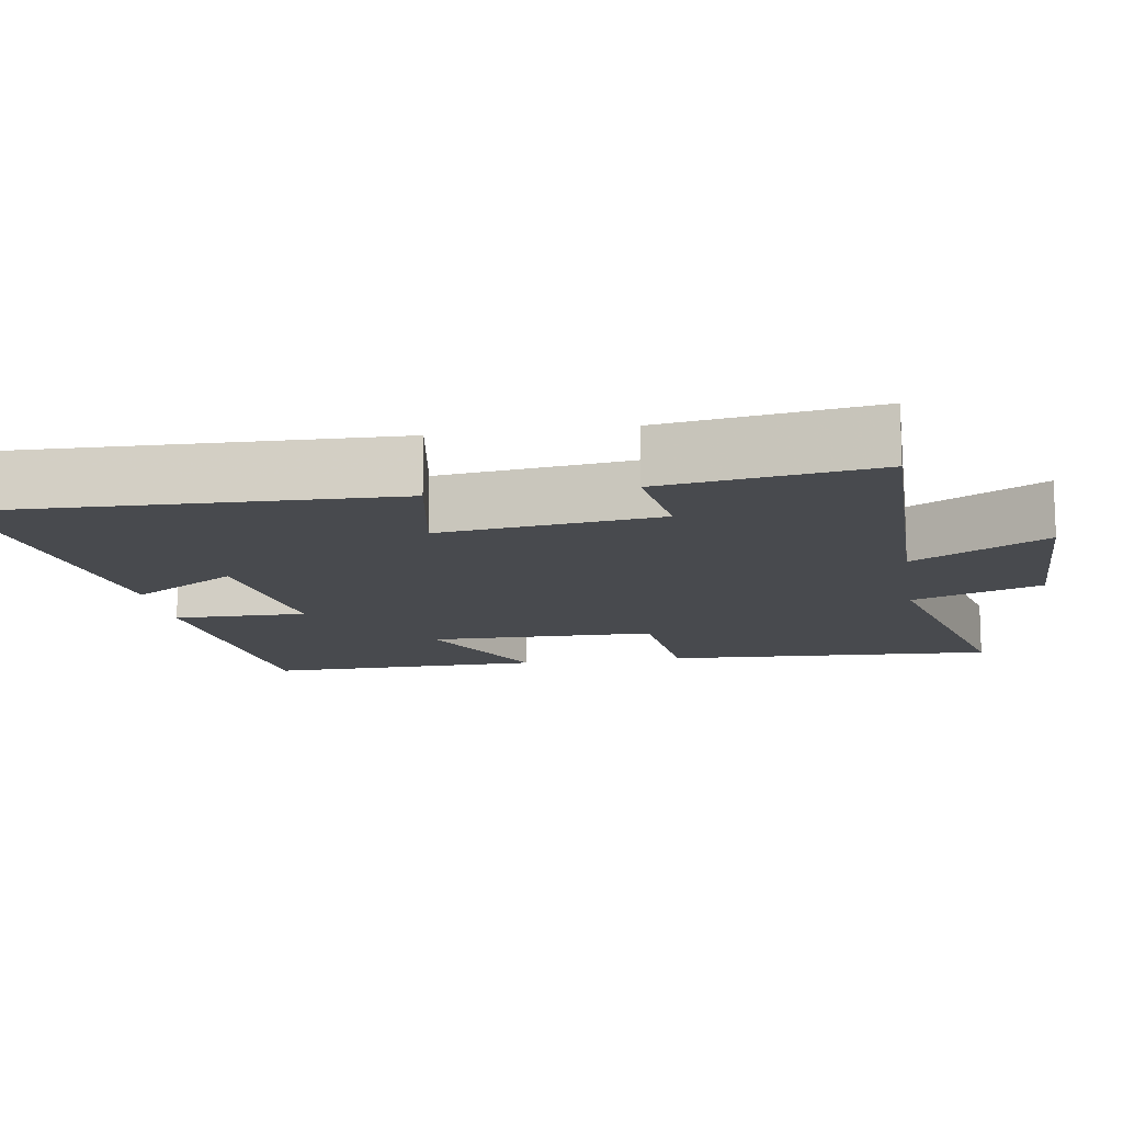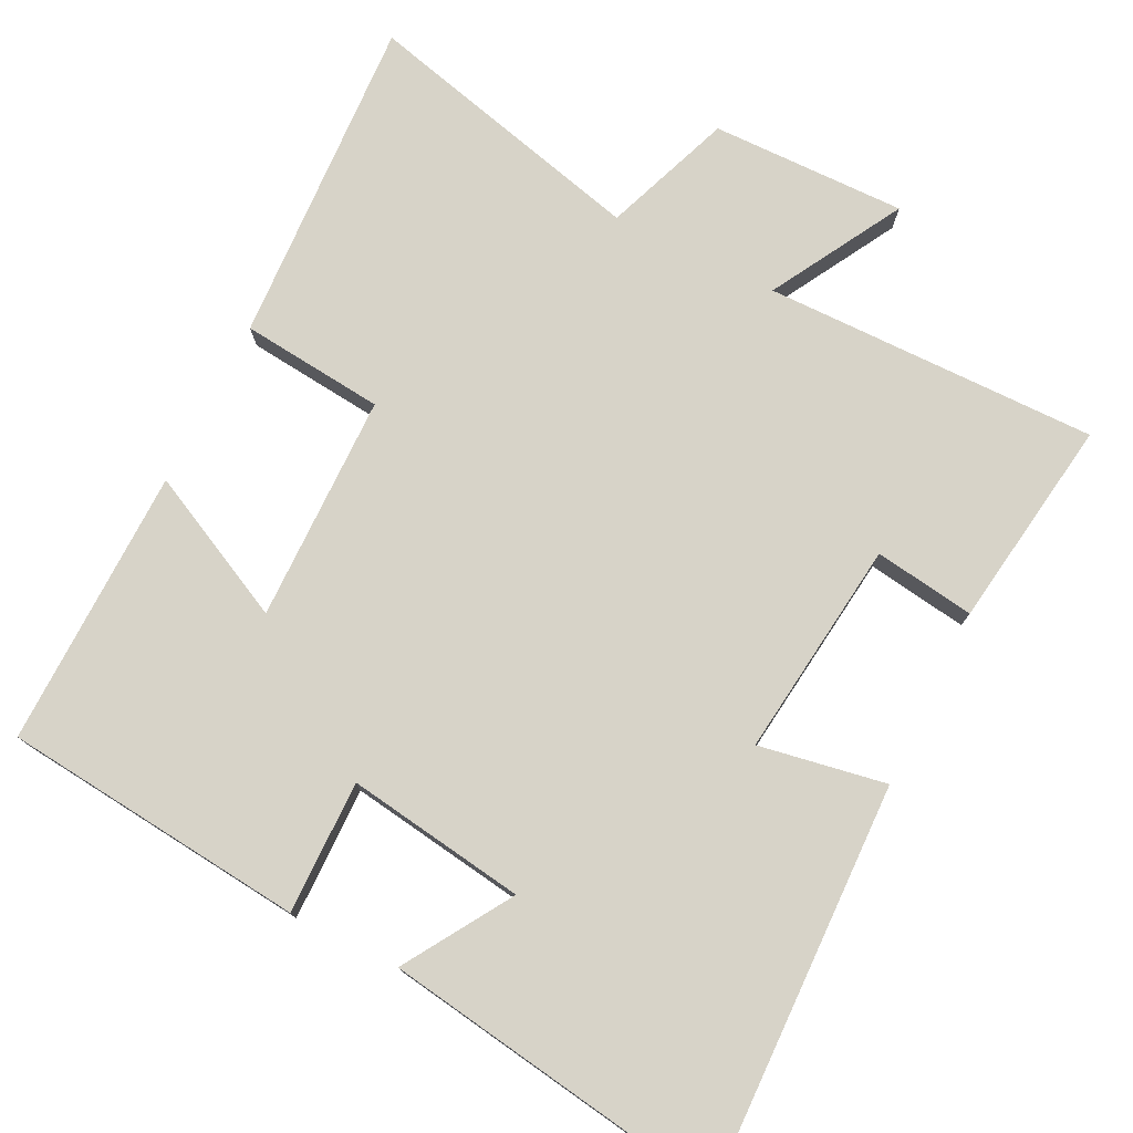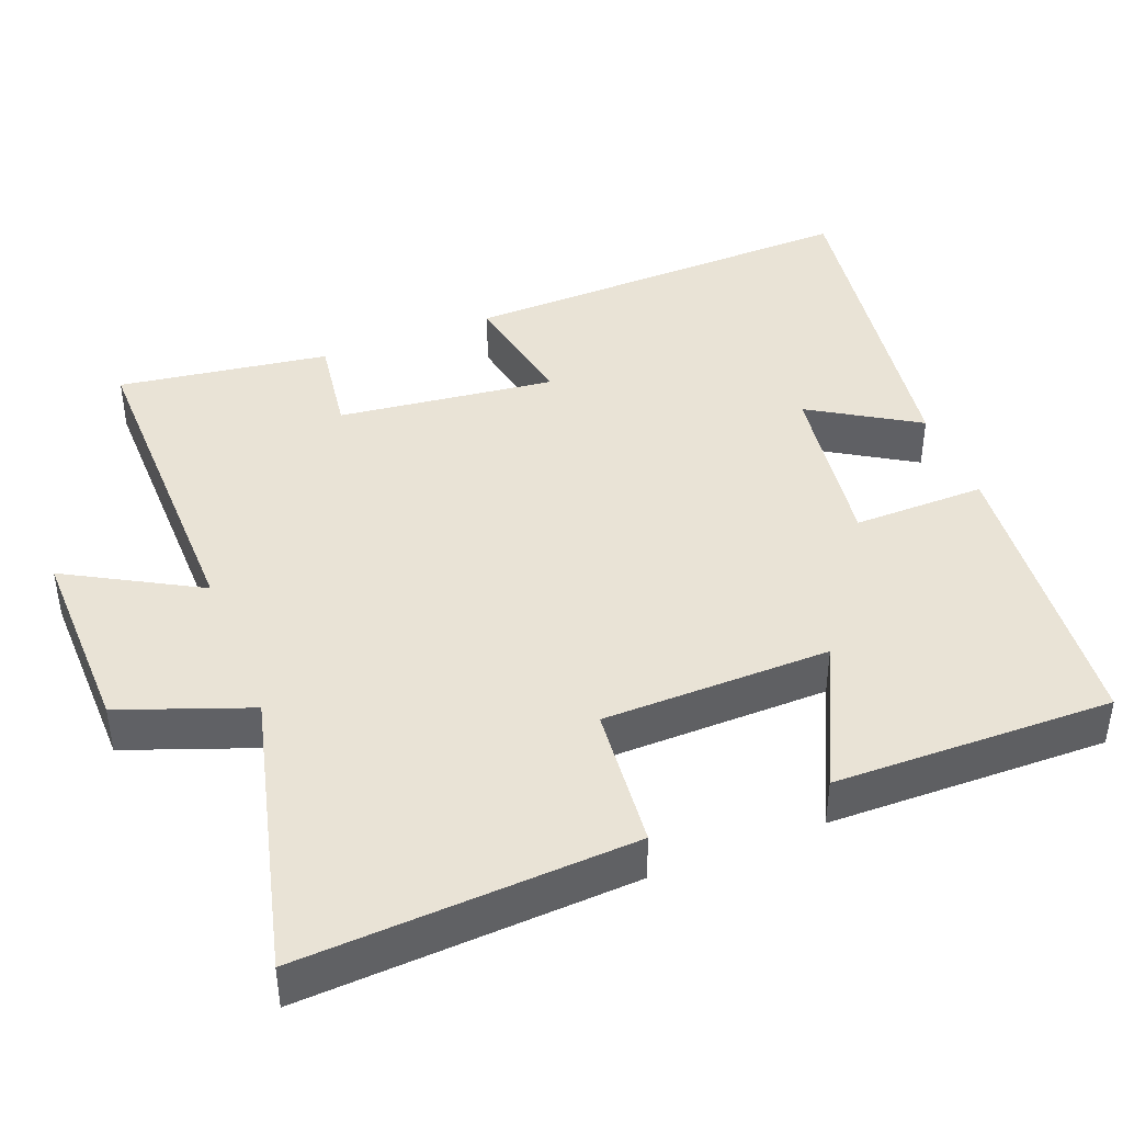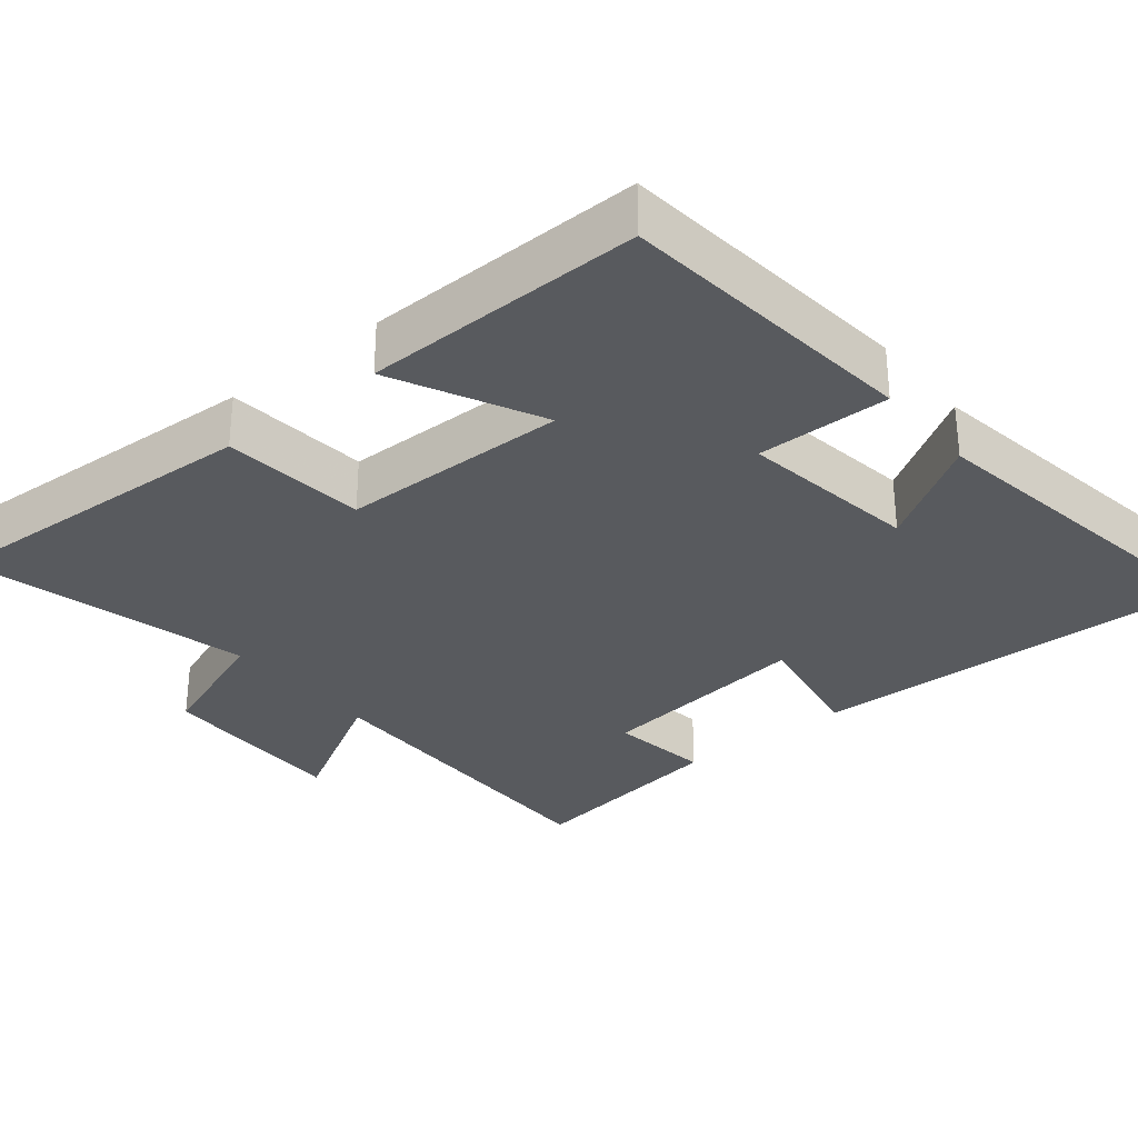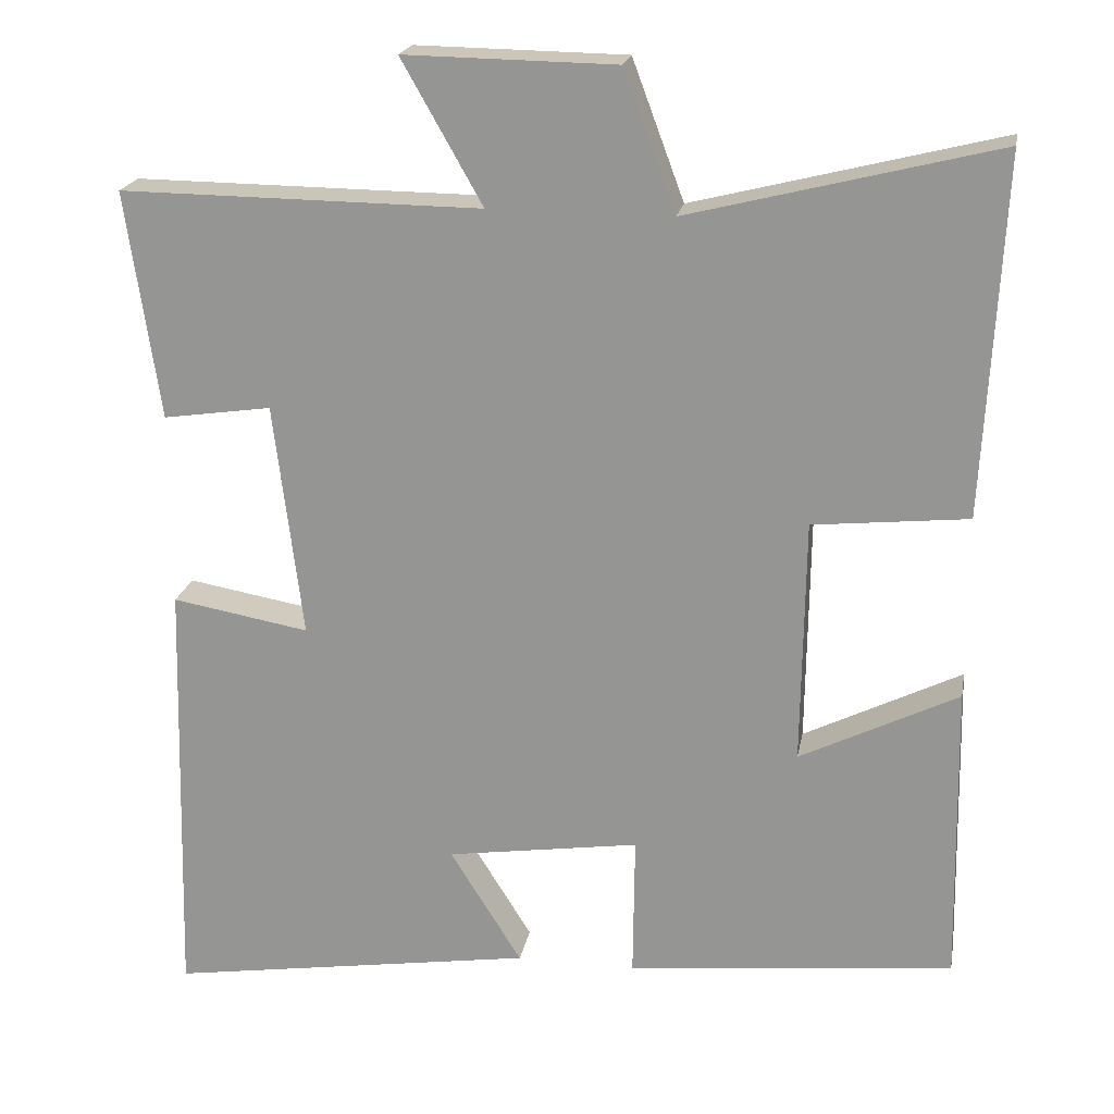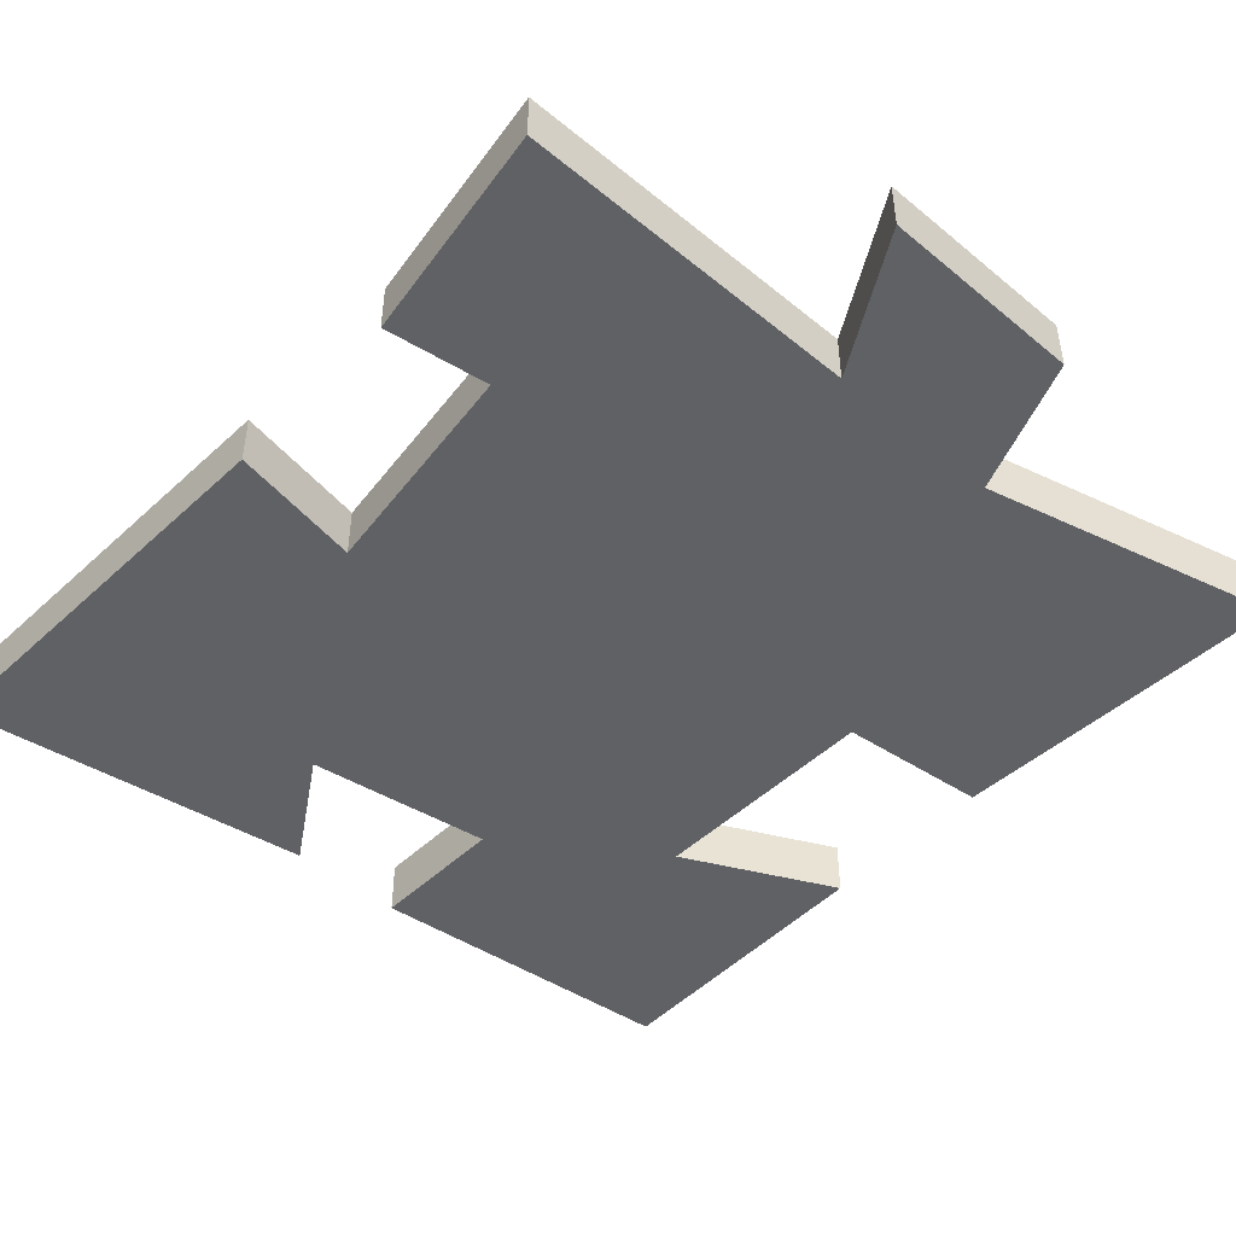
<metadata>
{"format":"obj","ext":"obj","renderer":"f3d","projection":"perspective","resolution":1024,"background":"white","views":[{"elev":-13.1,"azim":-81.0,"up":"+Y"},{"elev":76.6,"azim":-153.6,"up":"+Y"},{"elev":42.0,"azim":68.4,"up":"+Y"},{"elev":-31.0,"azim":129.1,"up":"+Y"},{"elev":20.5,"azim":10.4,"up":"+Z"},{"elev":-47.1,"azim":-42.3,"up":"+Y"}]}
</metadata>
<code>
v -0.542 0.07 0.504
v -0.09 0.07 0.5
v -0.191 0.07 0.678
v 0.073 0.07 0.674
v 0.138 0.07 0.5
v 0.523 0.07 0.597
v 0.5 0.07 0.149
v 0.306 0.07 0.129
v 0.302 0.07 -0.179
v 0.5 0.07 -0.081
v 0.507 0.07 -0.458
v 0.097 0.07 -0.5
v 0.099 0.07 -0.32
v -0.143 0.07 -0.356
v -0.053 0.07 -0.5
v -0.515 0.07 -0.571
v -0.5 0.07 -0.025
v -0.328 0.07 -0.055
v -0.364 0.07 0.239
v -0.5 0.07 0.219
v -0.542 0 0.504
v -0.09 0 0.5
v -0.191 0 0.678
v 0.073 0 0.674
v 0.138 0 0.5
v 0.523 0 0.597
v 0.5 0 0.149
v 0.306 0 0.129
v 0.302 0 -0.179
v 0.5 0 -0.081
v 0.507 0 -0.458
v 0.097 0 -0.5
v 0.099 0 -0.32
v -0.143 0 -0.356
v -0.053 0 -0.5
v -0.515 0 -0.571
v -0.5 0 -0.025
v -0.328 0 -0.055
v -0.364 0 0.239
v -0.5 0 0.219
f 19 20 1 2
f 18 19 2
f 16 17 18
f 16 18 2
f 14 15 16
f 14 16 2
f 13 14 2
f 11 12 13
f 10 11 13
f 9 10 13
f 8 9 13 2
f 5 6 7 8
f 5 8 2 3
f 3 4 5
f 22 21 40 39
f 22 39 38
f 38 37 36
f 22 38 36
f 36 35 34
f 22 36 34
f 22 34 33
f 33 32 31
f 33 31 30
f 33 30 29
f 22 33 29 28
f 28 27 26 25
f 23 22 28 25
f 25 24 23
f 1 21 22 2
f 2 22 23 3
f 3 23 24 4
f 4 24 25 5
f 5 25 26 6
f 6 26 27 7
f 7 27 28 8
f 8 28 29 9
f 9 29 30 10
f 10 30 31 11
f 11 31 32 12
f 12 32 33 13
f 13 33 34 14
f 14 34 35 15
f 15 35 36 16
f 16 36 37 17
f 17 37 38 18
f 18 38 39 19
f 19 39 40 20
f 20 40 21 1

</code>
